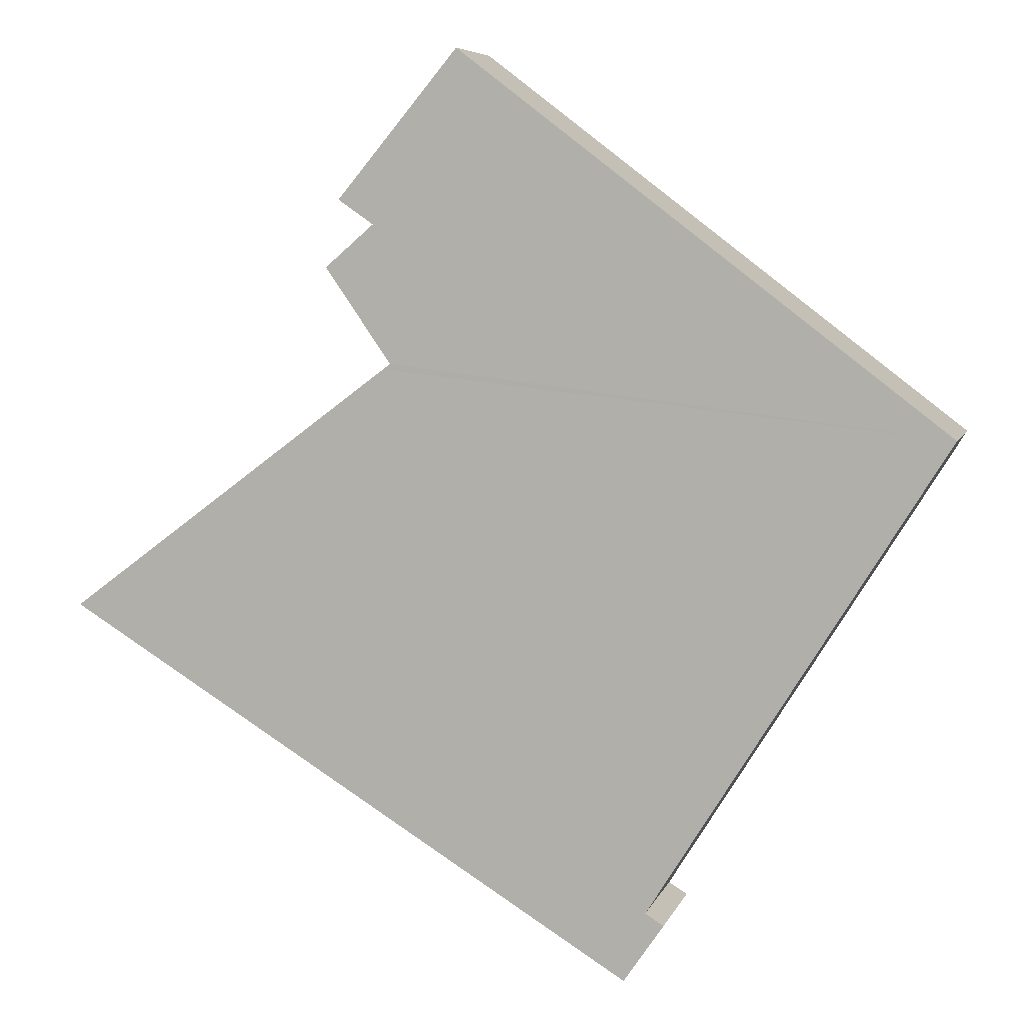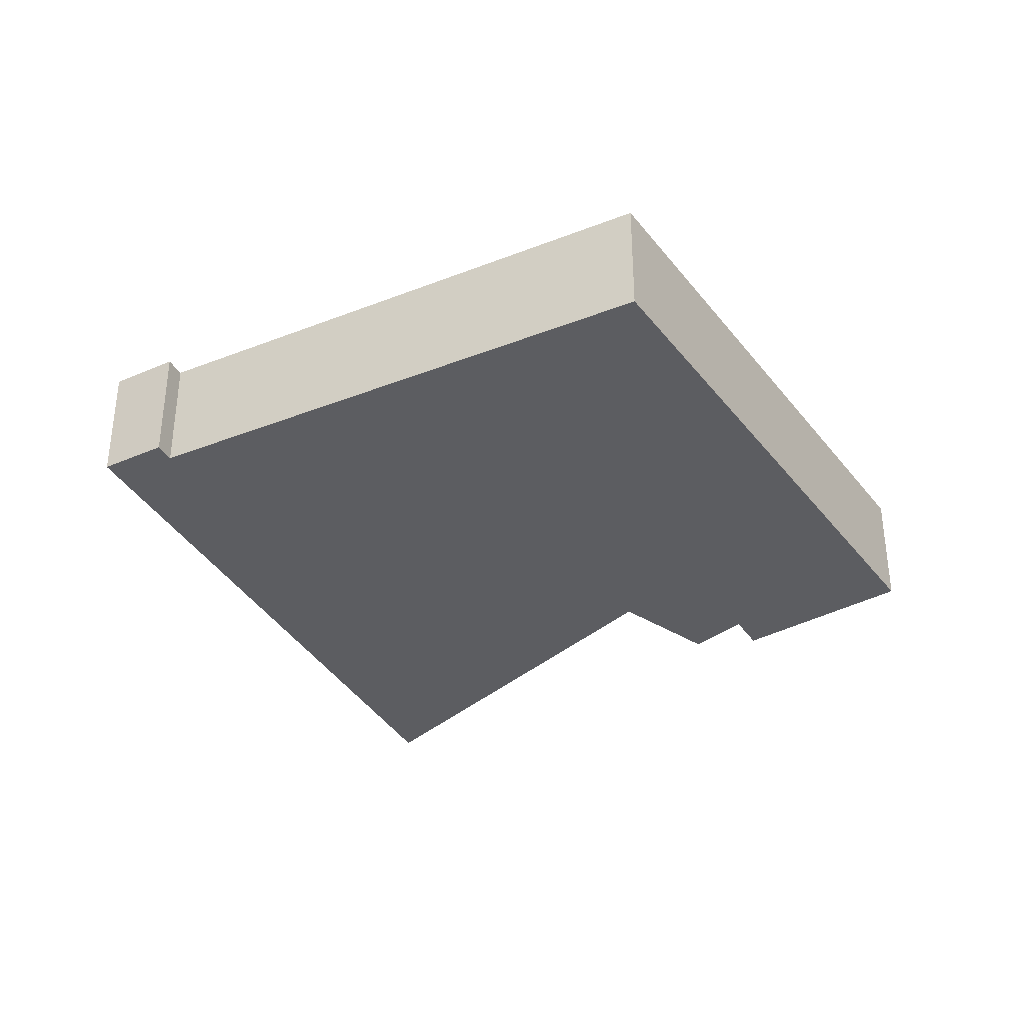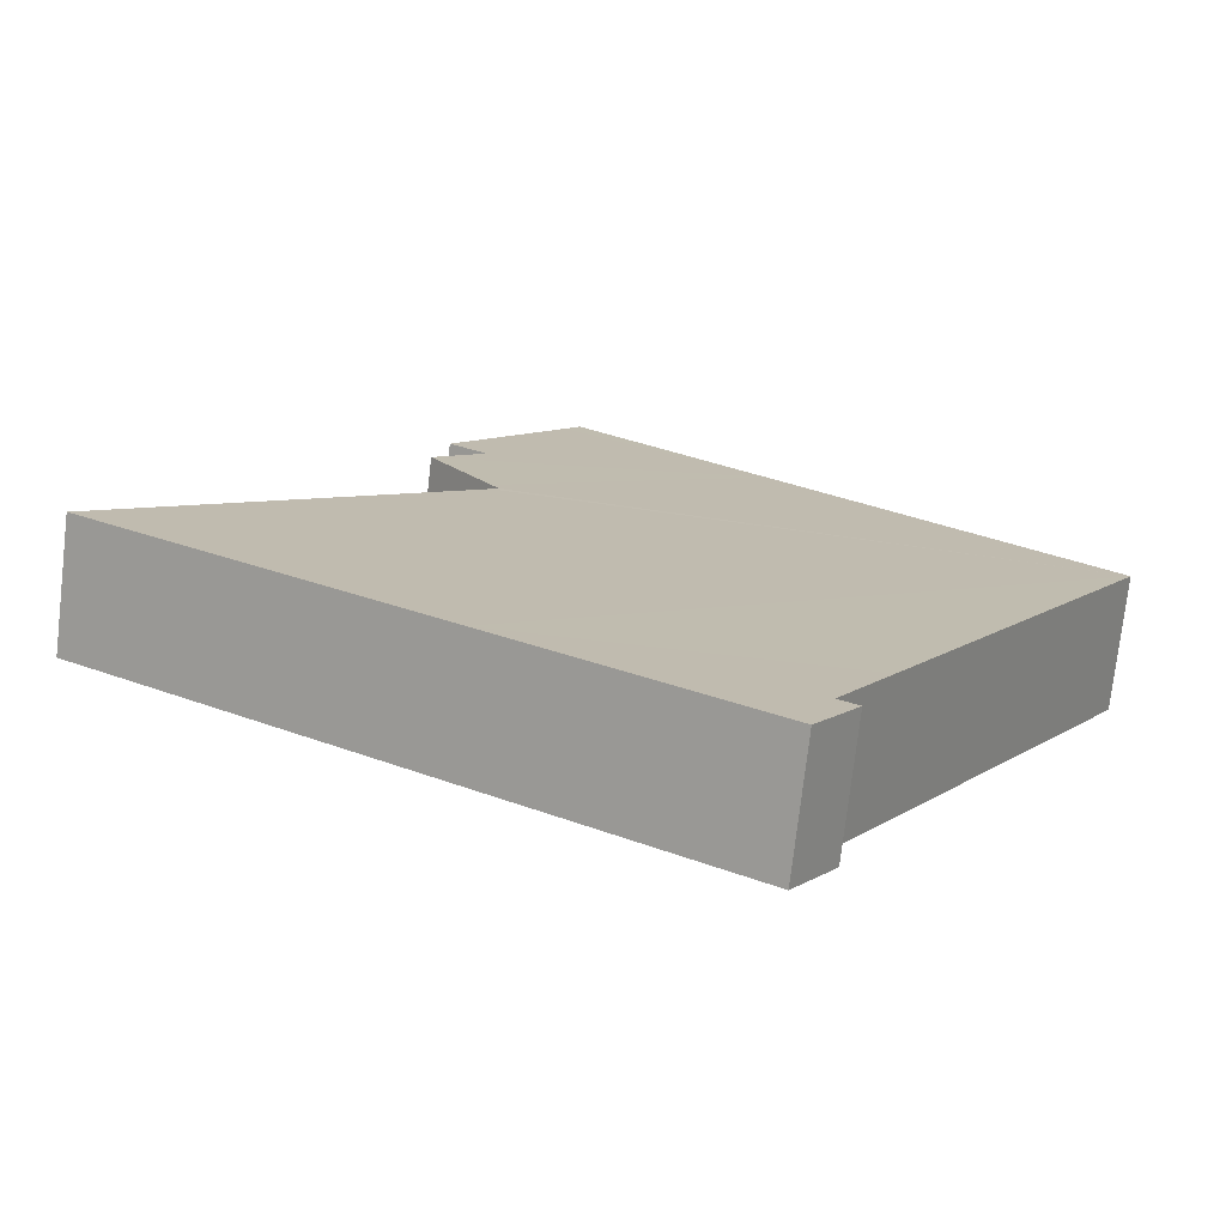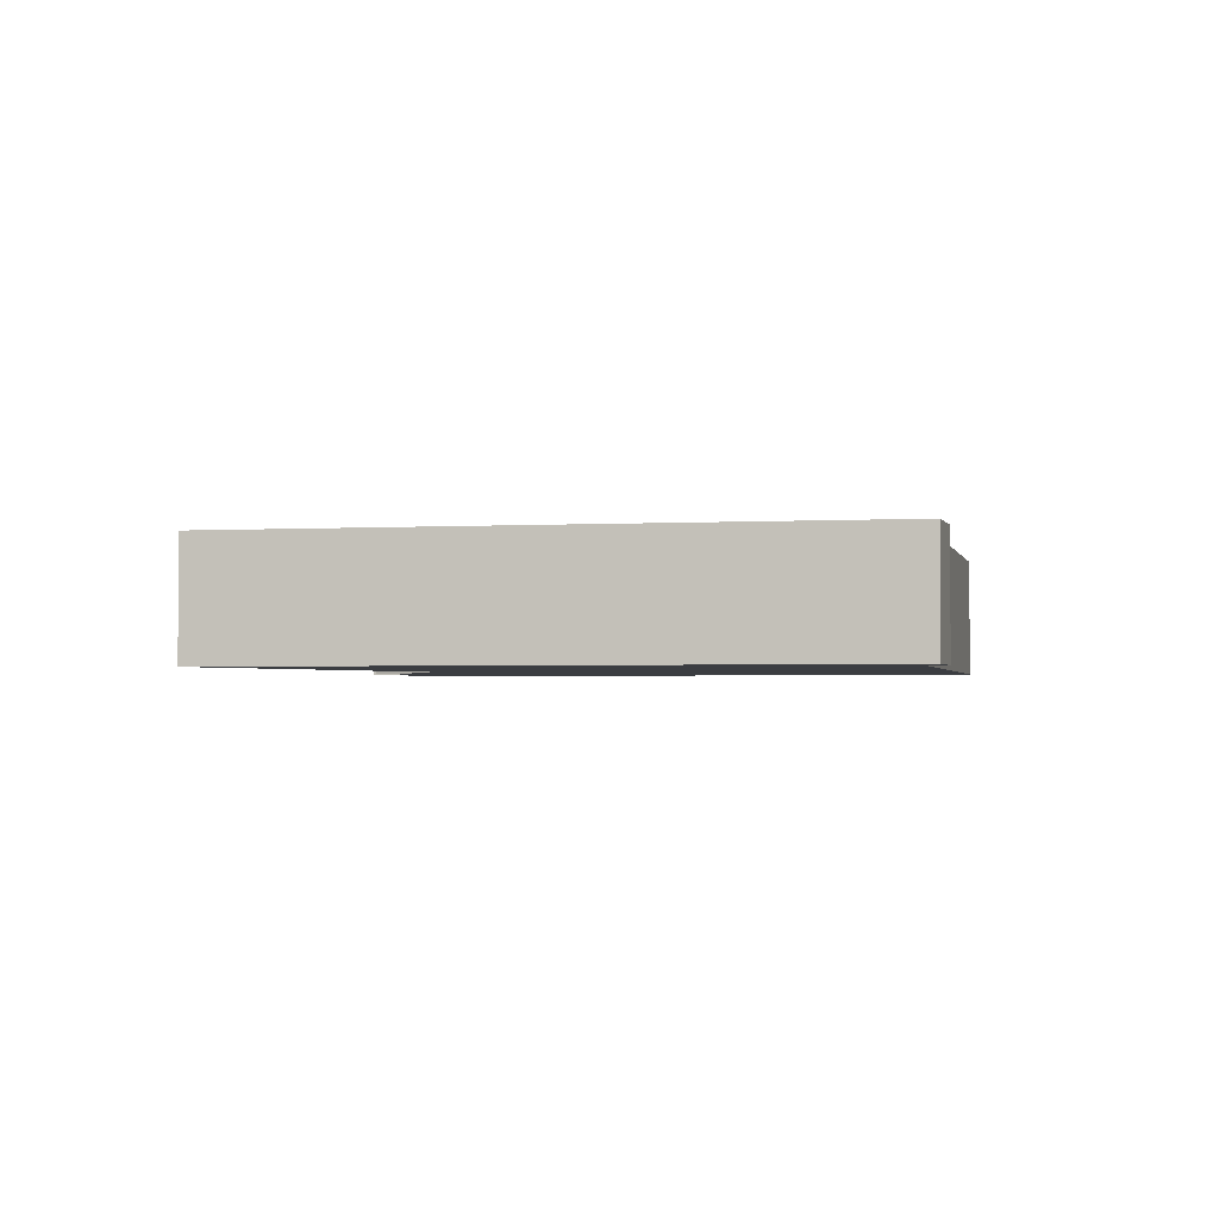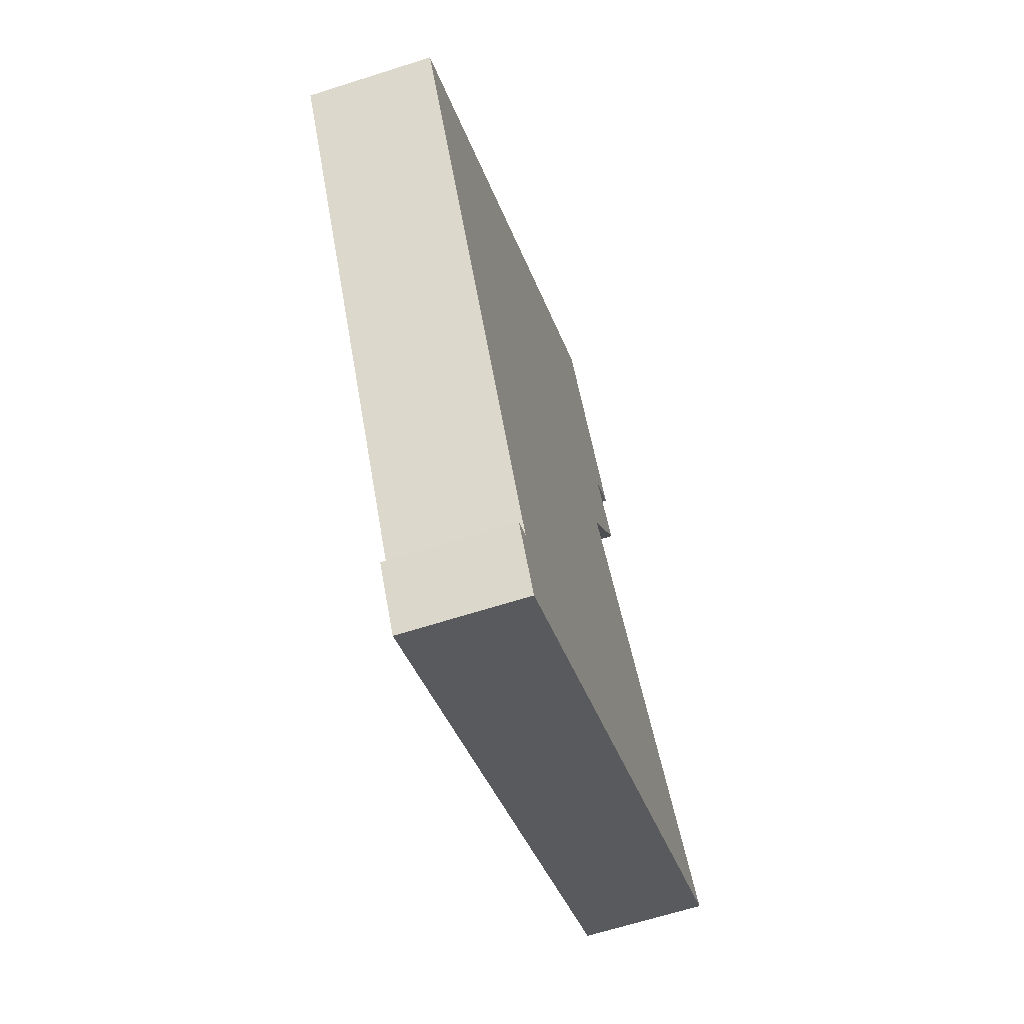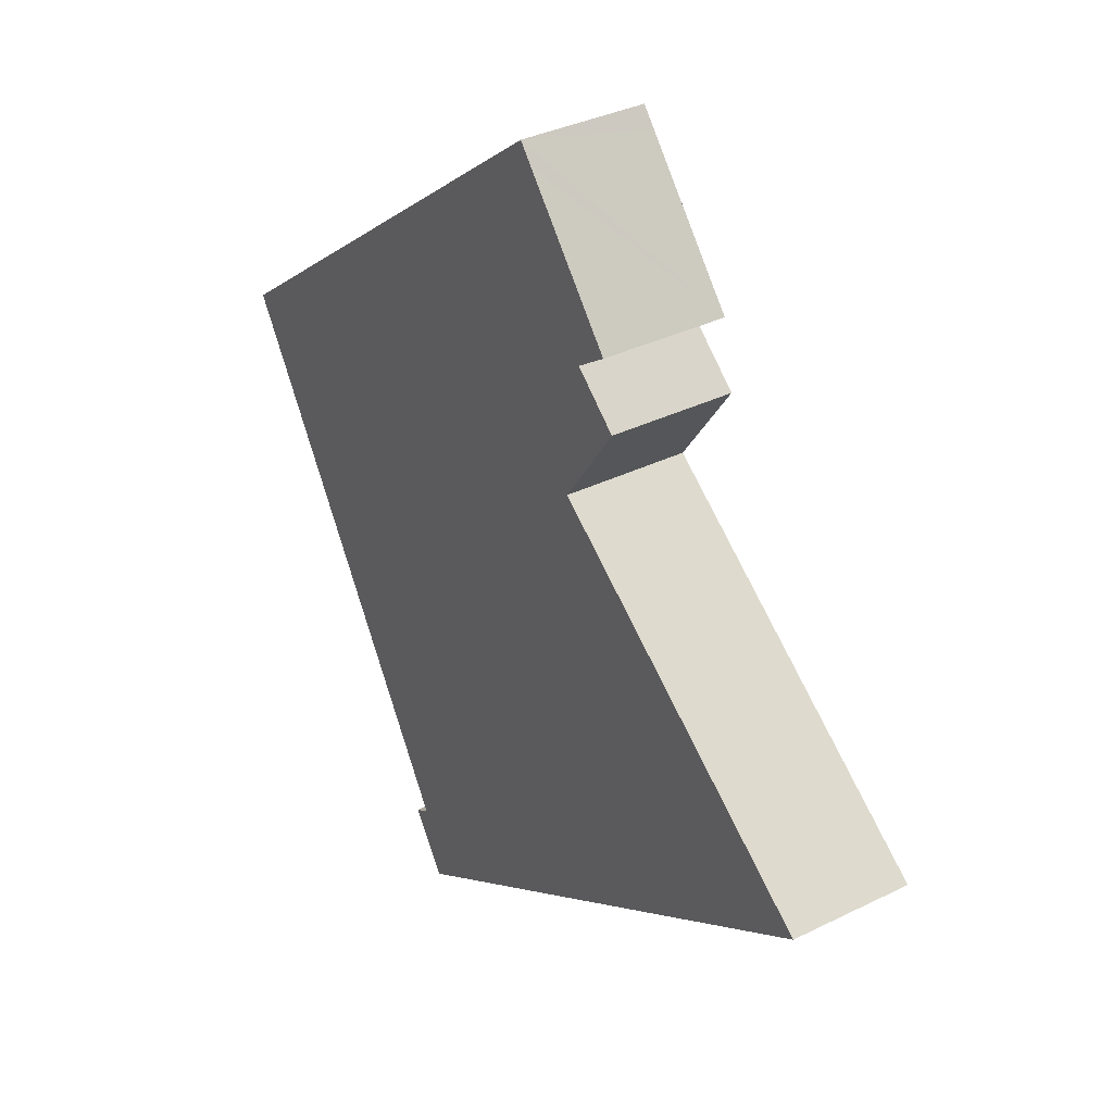
<metadata>
{"format":"obj","ext":"obj","renderer":"f3d","projection":"perspective","resolution":1024,"background":"white","views":[{"elev":6.6,"azim":-165.2,"up":"+Z"},{"elev":-36.3,"azim":-94.6,"up":"+Y"},{"elev":-74.7,"azim":173.4,"up":"+Z"},{"elev":-2.3,"azim":160.3,"up":"+Y"},{"elev":-64.5,"azim":-72.1,"up":"+Z"},{"elev":34.9,"azim":56.5,"up":"+Z"}]}
</metadata>
<code>
v  12 2.93 8.483
v  7.373 2.93 5.63
v  11.66 2.931 8.901
v  13.48 2.929 6.705
v  14.56 2.928 5.408
v  13.72 2.928 4.828
v  14.89 2.928 3.815
v  13.48 2.927 1.79
v  0 2.93 1.794e-16
v  13.31 2.927 1.541
v  13.48 2.925 1.411
v  21.41 2.925 -4.536
v  13.48 2.925 -9.417
v  5.832 2.924 -9.404
v  7.055 2.925 -11.38
v  7.868 2.925 -12.88
v  6.969 2.925 -11.43
v  6.61 2.925 -11.64
v  7.571 2.925 -13.06
v  7.571 7.996e-16 -13.06
v  6.61 7.131e-16 -11.64
v  7.055 6.966e-16 -11.38
v  5.832 5.758e-16 -9.404
v  0 0 0
v  6.969 6.998e-16 -11.43
v  7.373 -3.447e-16 5.63
v  11.66 -5.45e-16 8.901
v  12 -5.194e-16 8.483
v  13.48 -4.106e-16 6.705
v  14.56 -3.311e-16 5.408
v  13.72 -2.956e-16 4.828
v  14.89 -2.336e-16 3.815
v  13.31 -9.436e-17 1.541
v  21.41 2.777e-16 -4.536
v  13.48 -8.64e-17 1.411
v  13.48 -1.096e-16 1.79
v  13.48 5.766e-16 -9.417
v  7.868 7.884e-16 -12.88
g defaultobject
f 1 2 3
f 2 1 4
f 2 4 5
f 2 5 6
f 2 6 7
f 2 7 8
f 2 8 9
f 9 8 10
f 9 10 11
f 9 11 12
f 9 12 13
f 9 13 14
f 14 13 15
f 15 13 16
f 15 16 17
f 17 16 18
f 18 16 19
f 20 18 19
f 18 20 21
f 22 14 15
f 14 22 9
f 9 22 23
f 9 23 24
f 21 17 18
f 17 21 15
f 15 21 22
f 22 21 25
f 24 2 9
f 2 24 26
f 2 26 3
f 3 26 27
f 27 1 3
f 1 27 4
f 4 27 5
f 5 27 28
f 5 28 29
f 5 29 30
f 31 7 6
f 7 31 32
f 33 11 10
f 11 33 12
f 12 33 34
f 34 33 35
f 30 6 5
f 6 30 31
f 32 8 7
f 8 32 10
f 10 32 33
f 33 32 36
f 34 13 12
f 13 34 37
f 13 37 16
f 16 37 38
f 16 38 19
f 19 38 20
f 29 31 30
f 31 29 28
f 35 37 34
f 37 35 33
f 31 36 32
f 36 31 28
f 36 28 27
f 36 27 26
f 36 26 33
f 33 26 37
f 37 26 38
f 38 26 22
f 22 26 24
f 22 24 23
f 22 20 38
f 20 22 25
f 20 25 21

</code>
